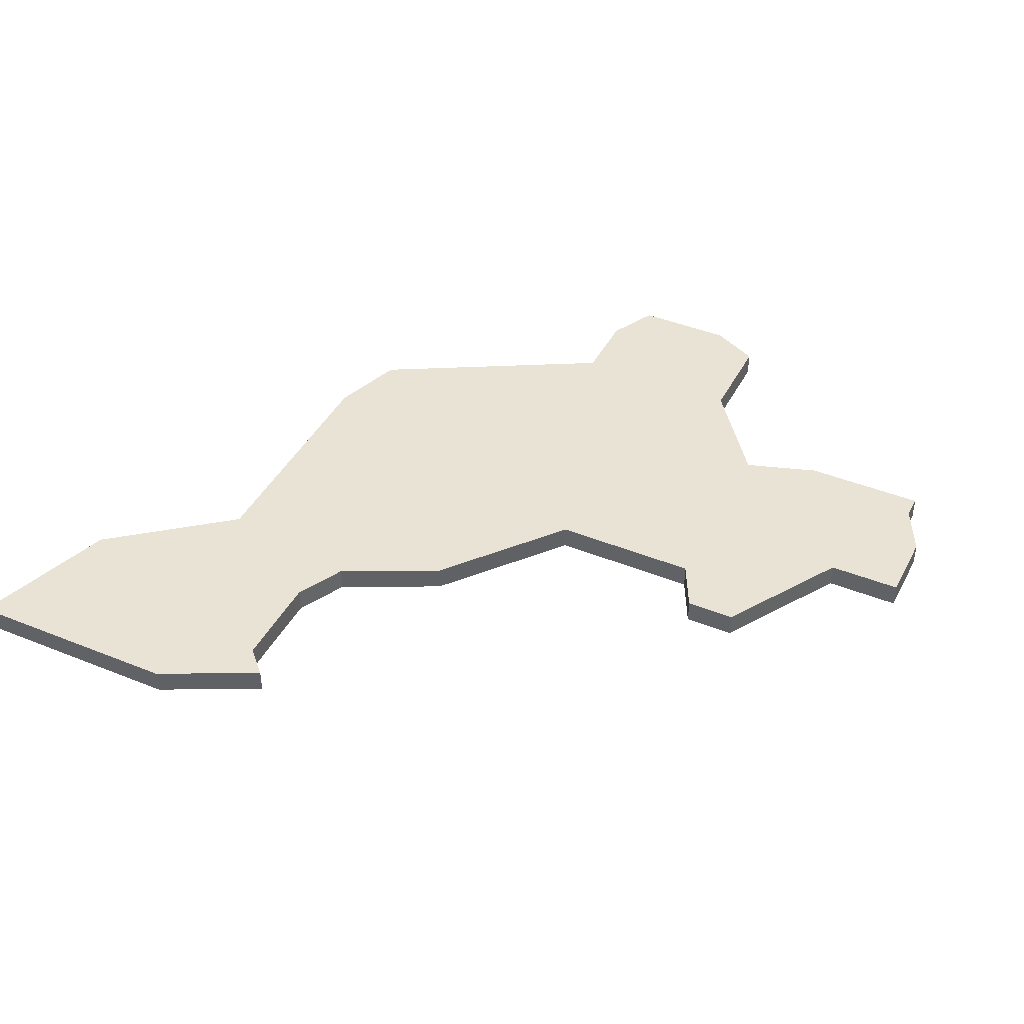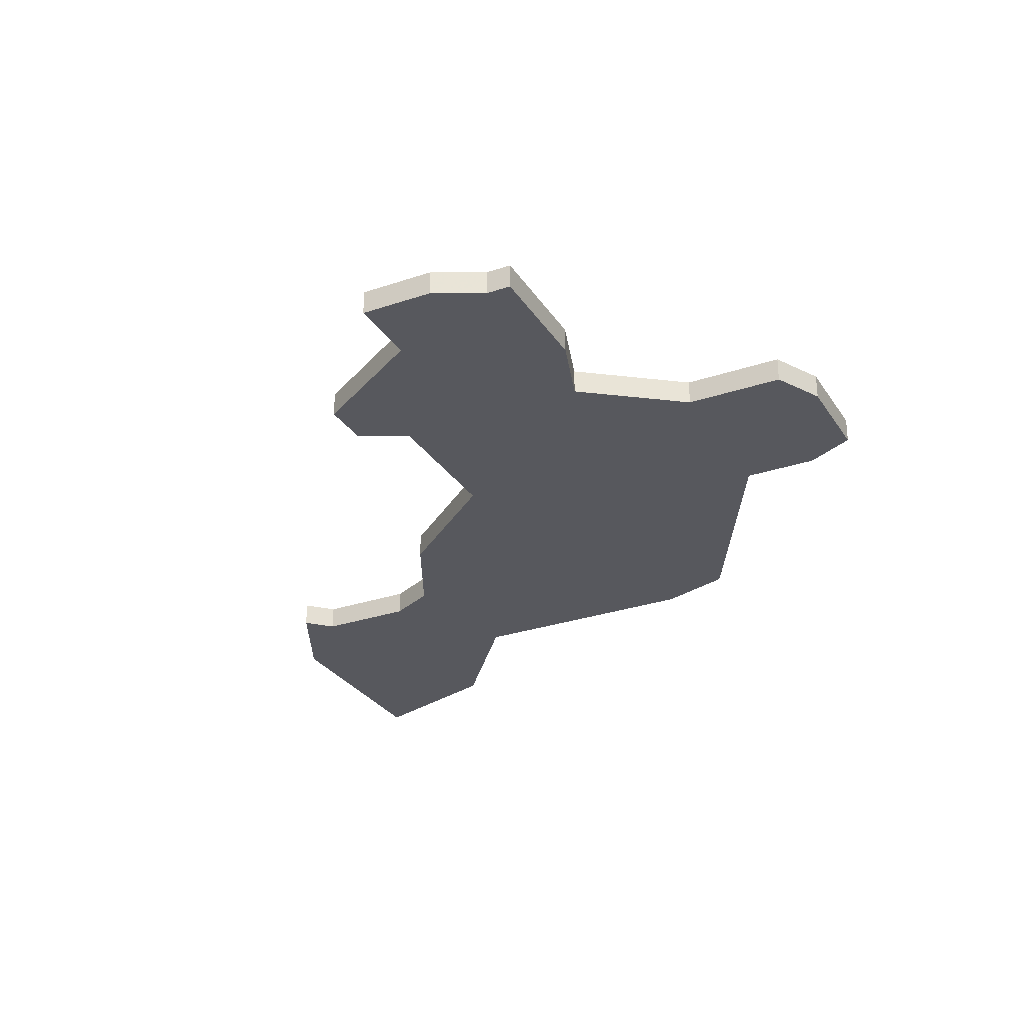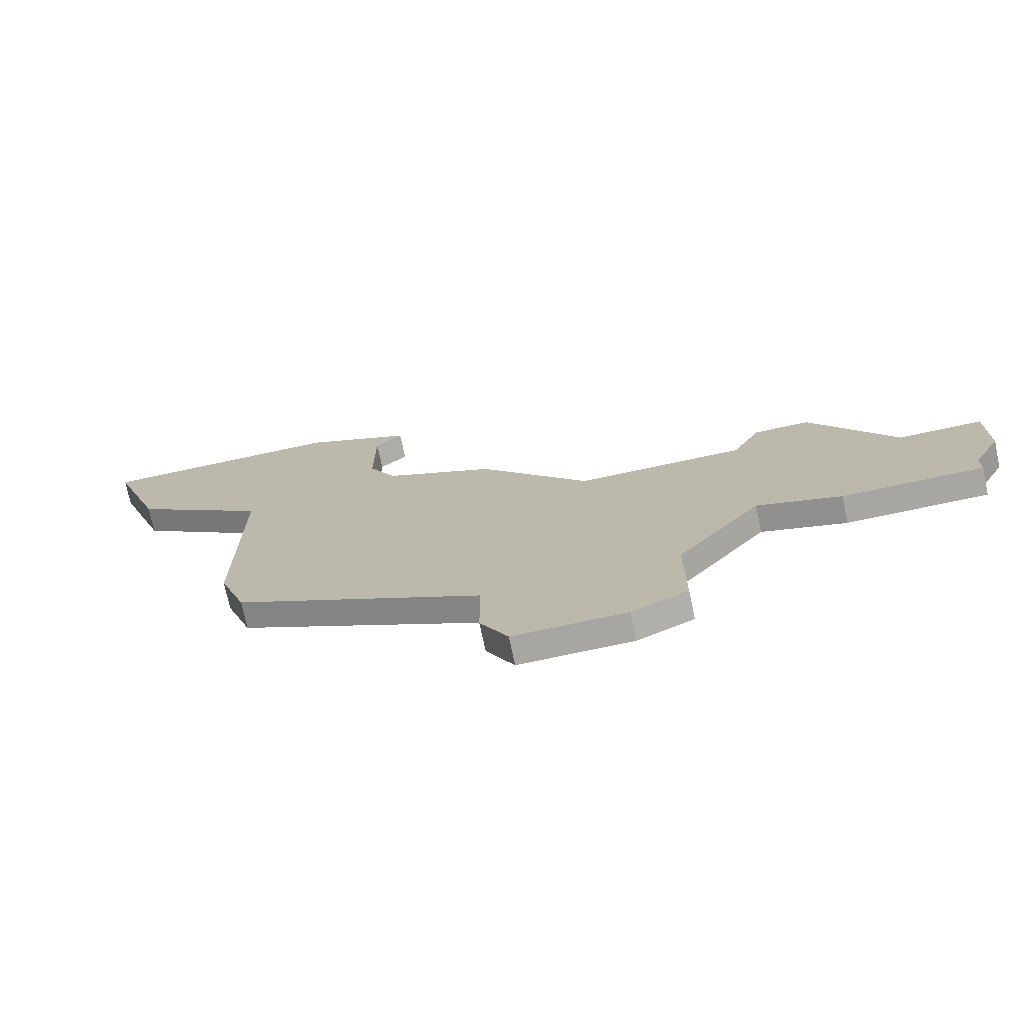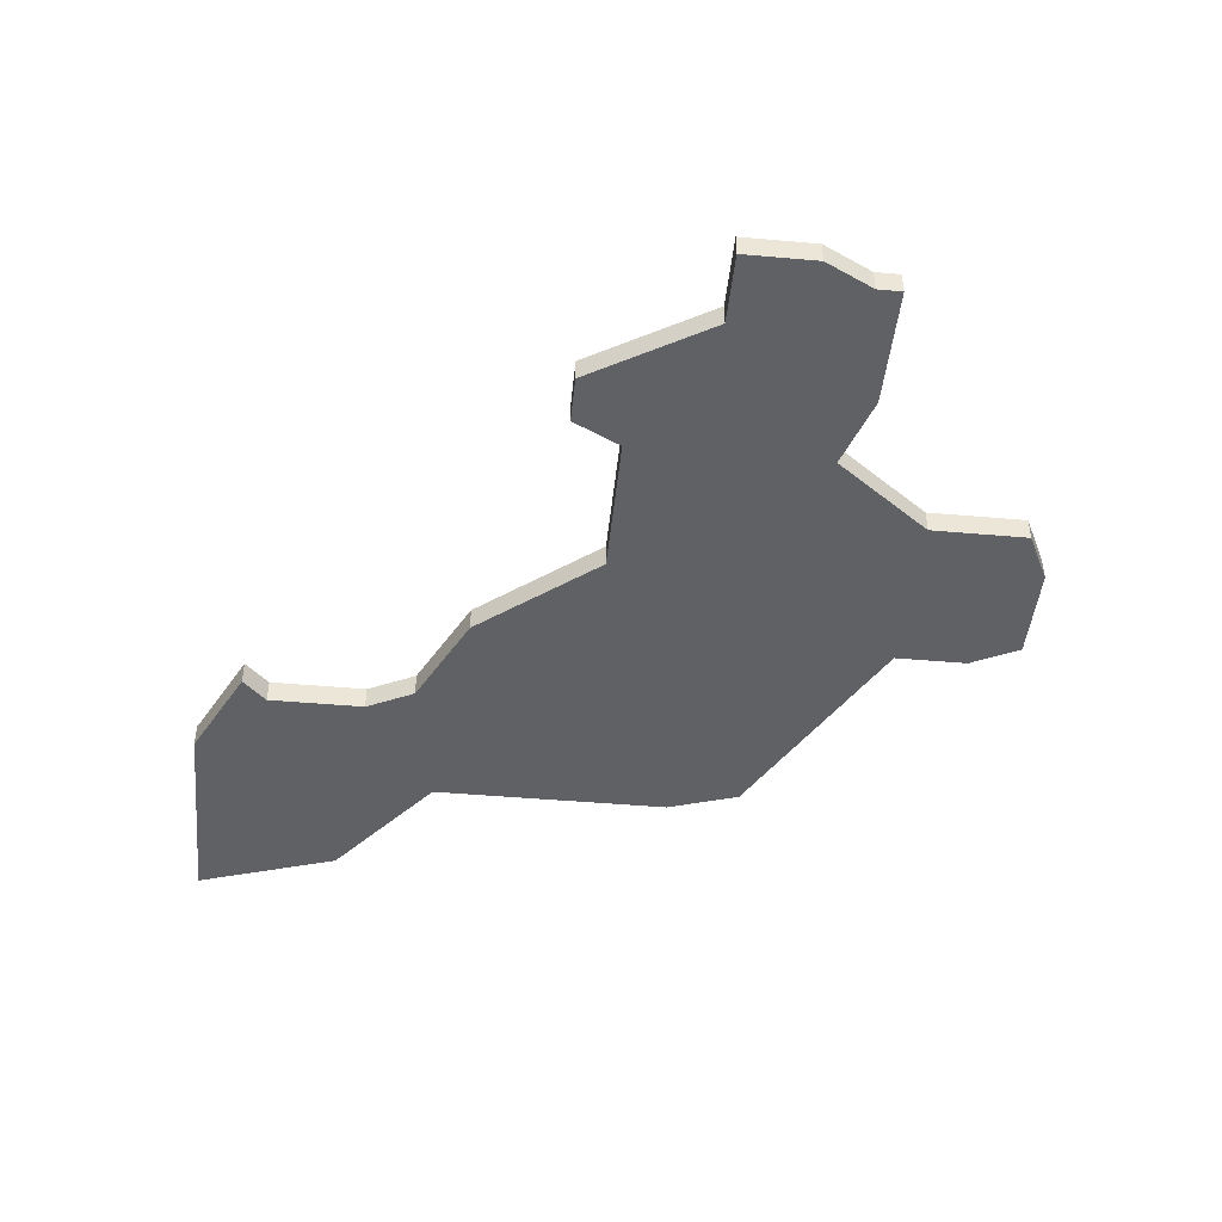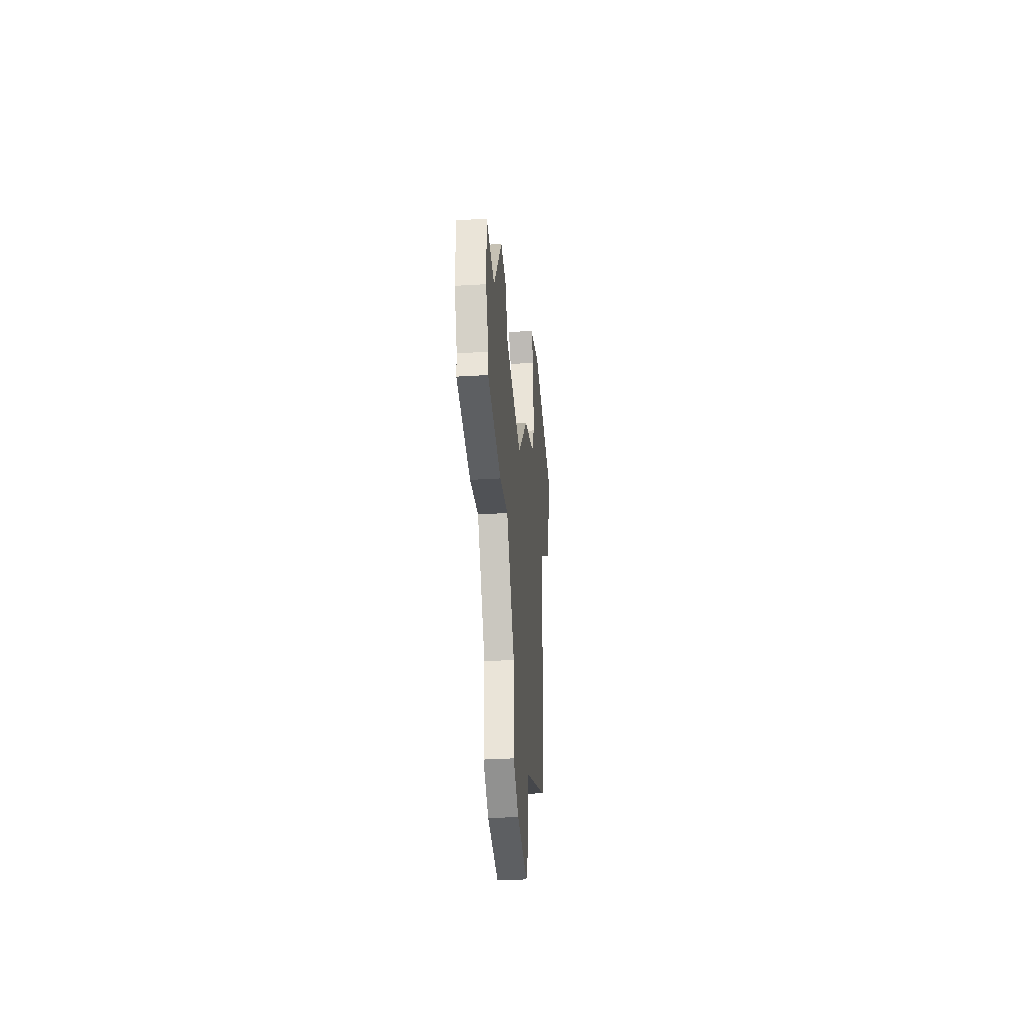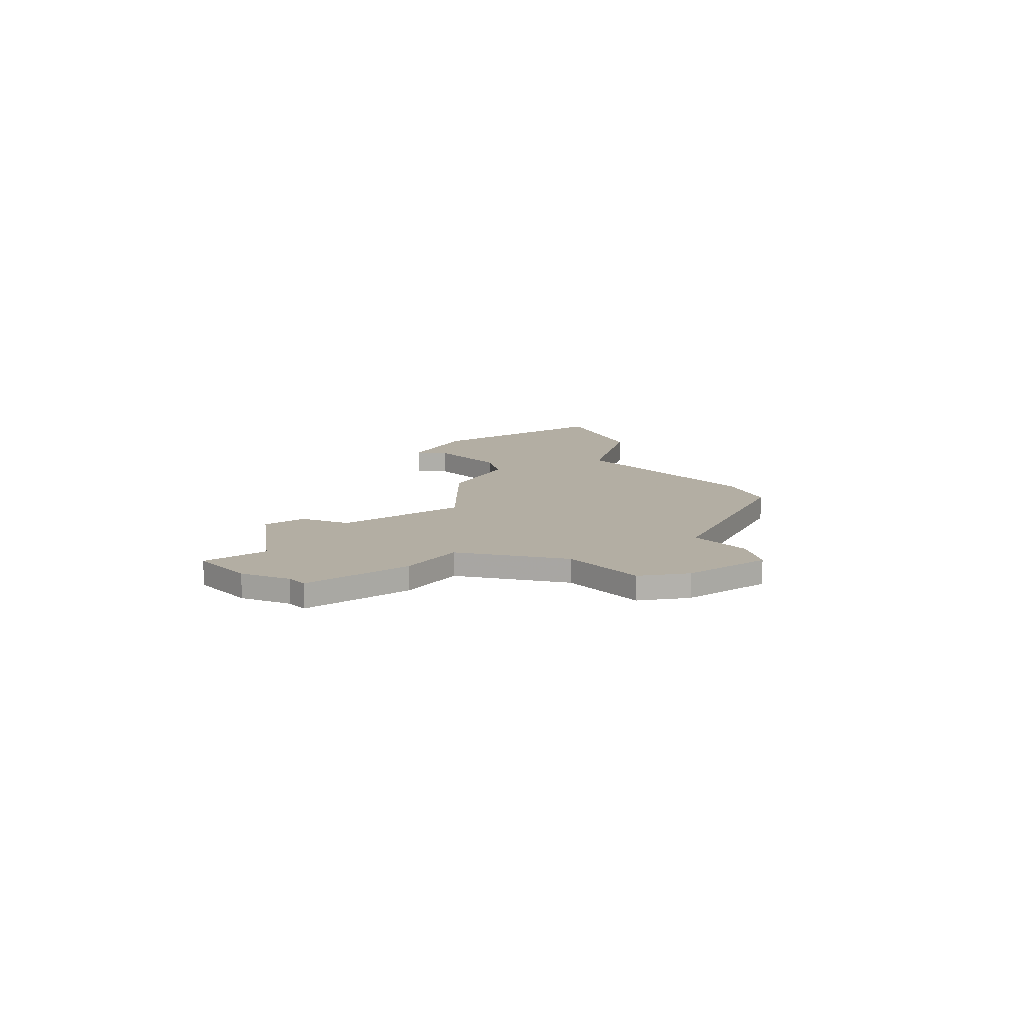
<metadata>
{"format":"obj","ext":"obj","renderer":"f3d","projection":"perspective","resolution":1024,"background":"white","views":[{"elev":42.2,"azim":-154.1,"up":"+Z"},{"elev":-28.9,"azim":-63.2,"up":"+Z"},{"elev":-74.2,"azim":-168.0,"up":"+Y"},{"elev":-45.4,"azim":-95.8,"up":"+Z"},{"elev":-39.6,"azim":-85.8,"up":"+Y"},{"elev":10.9,"azim":-38.3,"up":"+Z"}]}
</metadata>
<code>
v 1676 -1084 0
v 1676 -1084 1
v 1676 -1077 0
v 1676 -1077 1
v 1676 -1087 0
v 1676 -1087 1
v 1659 -1099 0
v 1659 -1099 1
v 1659 -1095 0
v 1659 -1095 1
v 1675 -1090 0
v 1675 -1090 1
v 1650 -1086 0
v 1650 -1086 1
v 1683 -1067 0
v 1683 -1067 1
v 1666 -1078 0
v 1666 -1078 1
v 1666 -1095 0
v 1666 -1095 1
v 1666 -1098 0
v 1666 -1098 1
v 1674 -1067 0
v 1674 -1067 1
v 1665 -1100 0
v 1665 -1100 1
v 1648 -1091 0
v 1648 -1091 1
v 1648 -1092 0
v 1648 -1092 1
v 1648 -1086 0
v 1648 -1086 1
v 1681 -1073 0
v 1681 -1073 1
v 1656 -1091 0
v 1656 -1091 1
v 1656 -1083 0
v 1656 -1083 1
v 1647 -1086 0
v 1647 -1086 1
v 1647 -1089 0
v 1647 -1089 1
v 1655 -1081 0
v 1655 -1081 1
v 1671 -1074 0
v 1671 -1074 1
v 1671 -1070 0
v 1671 -1070 1
v 1662 -1083 0
v 1662 -1083 1
v 1670 -1076 0
v 1670 -1076 1
v 1670 -1069 0
v 1670 -1069 1
v 1653 -1092 0
v 1653 -1092 1
v 1653 -1081 0
v 1653 -1081 1
v 1661 -1100 0
v 1661 -1100 1
f 27 55 29
f 55 27 13
f 9 59 7
f 49 9 35
f 49 19 9
f 35 55 13
f 31 41 39
f 41 31 13
f 41 13 27
f 35 13 37
f 37 57 43
f 13 57 37
f 35 37 49
f 21 59 9
f 9 19 21
f 19 49 11
f 5 49 1
f 51 1 17
f 1 49 17
f 5 11 49
f 21 25 59
f 3 51 45
f 23 47 53
f 47 3 45
f 23 33 3
f 33 23 15
f 47 23 3
f 3 1 51
f 30 56 28
f 14 28 56
f 8 60 10
f 36 10 50
f 10 20 50
f 14 56 36
f 40 42 32
f 14 32 42
f 28 14 42
f 38 14 36
f 44 58 38
f 38 58 14
f 50 38 36
f 10 60 22
f 22 20 10
f 12 50 20
f 2 50 6
f 18 2 52
f 18 50 2
f 50 12 6
f 60 26 22
f 46 52 4
f 54 48 24
f 46 4 48
f 4 34 24
f 16 24 34
f 4 24 48
f 52 2 4
f 40 32 39
f 39 32 31
f 42 40 41
f 41 40 39
f 28 42 27
f 27 42 41
f 30 28 29
f 29 28 27
f 56 30 55
f 55 30 29
f 36 56 35
f 35 56 55
f 10 36 9
f 9 36 35
f 8 10 7
f 7 10 9
f 60 8 59
f 59 8 7
f 26 60 25
f 25 60 59
f 22 26 21
f 21 26 25
f 20 22 19
f 19 22 21
f 12 20 11
f 11 20 19
f 6 12 5
f 5 12 11
f 2 6 1
f 1 6 5
f 4 2 3
f 3 2 1
f 34 4 33
f 33 4 3
f 16 34 15
f 15 34 33
f 24 16 23
f 23 16 15
f 54 24 53
f 53 24 23
f 48 54 47
f 47 54 53
f 46 48 45
f 45 48 47
f 52 46 51
f 51 46 45
f 18 52 17
f 17 52 51
f 50 18 49
f 49 18 17
f 38 50 37
f 37 50 49
f 44 38 43
f 43 38 37
f 58 44 57
f 57 44 43
f 32 14 31
f 31 14 13
f 14 58 13
f 13 58 57

</code>
